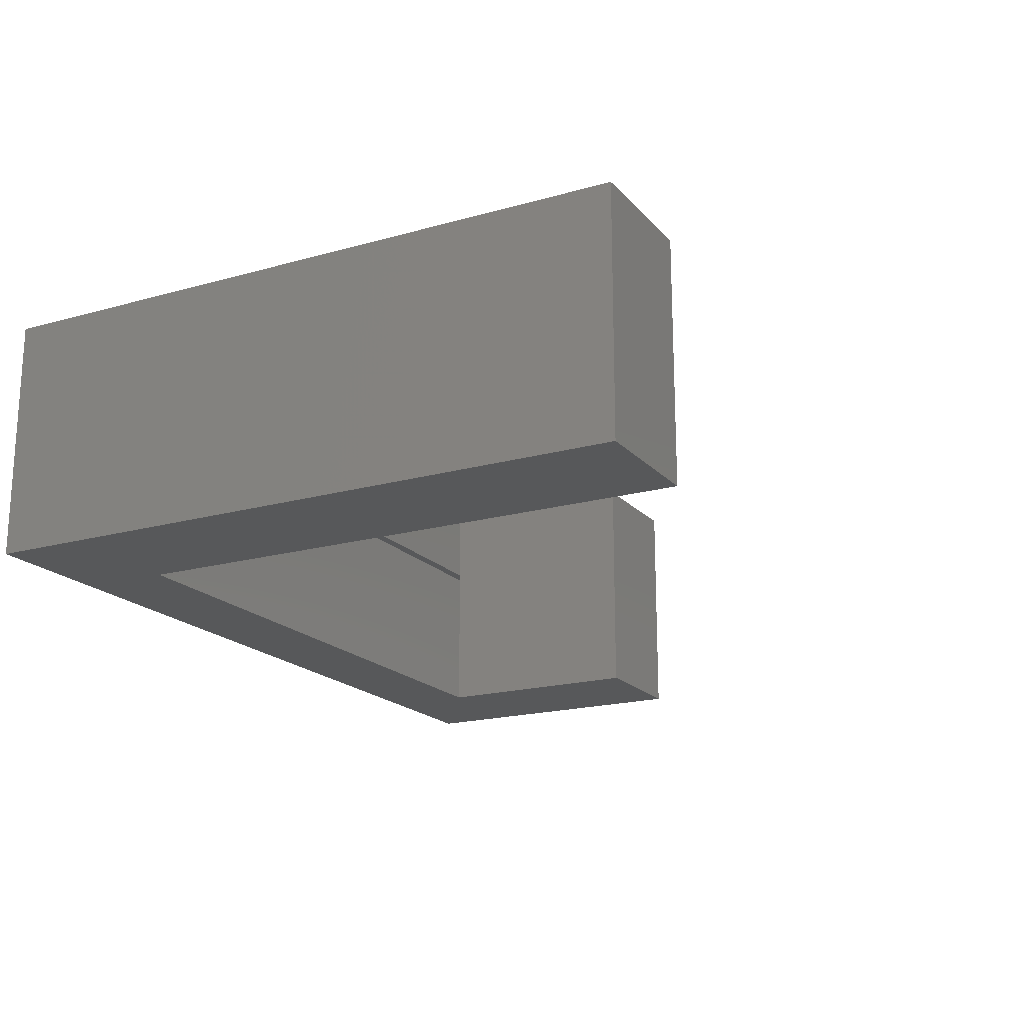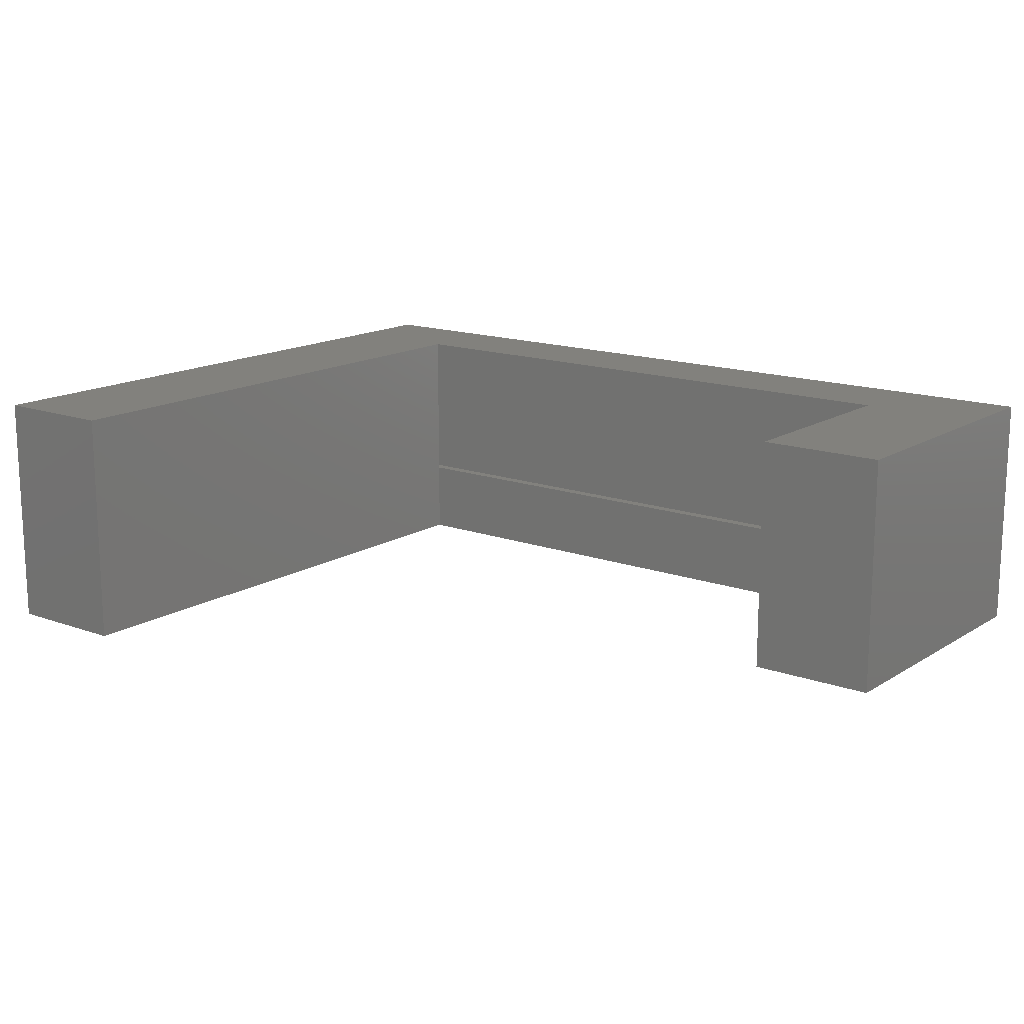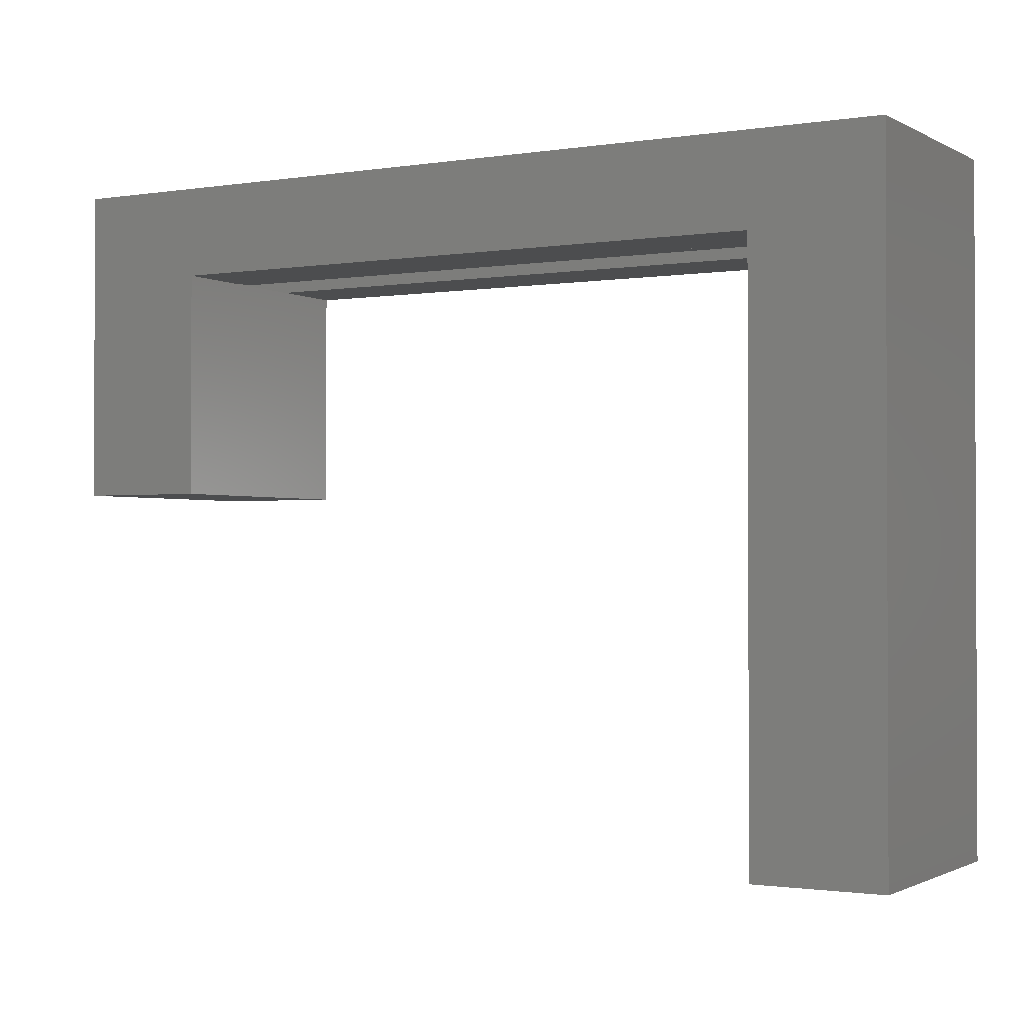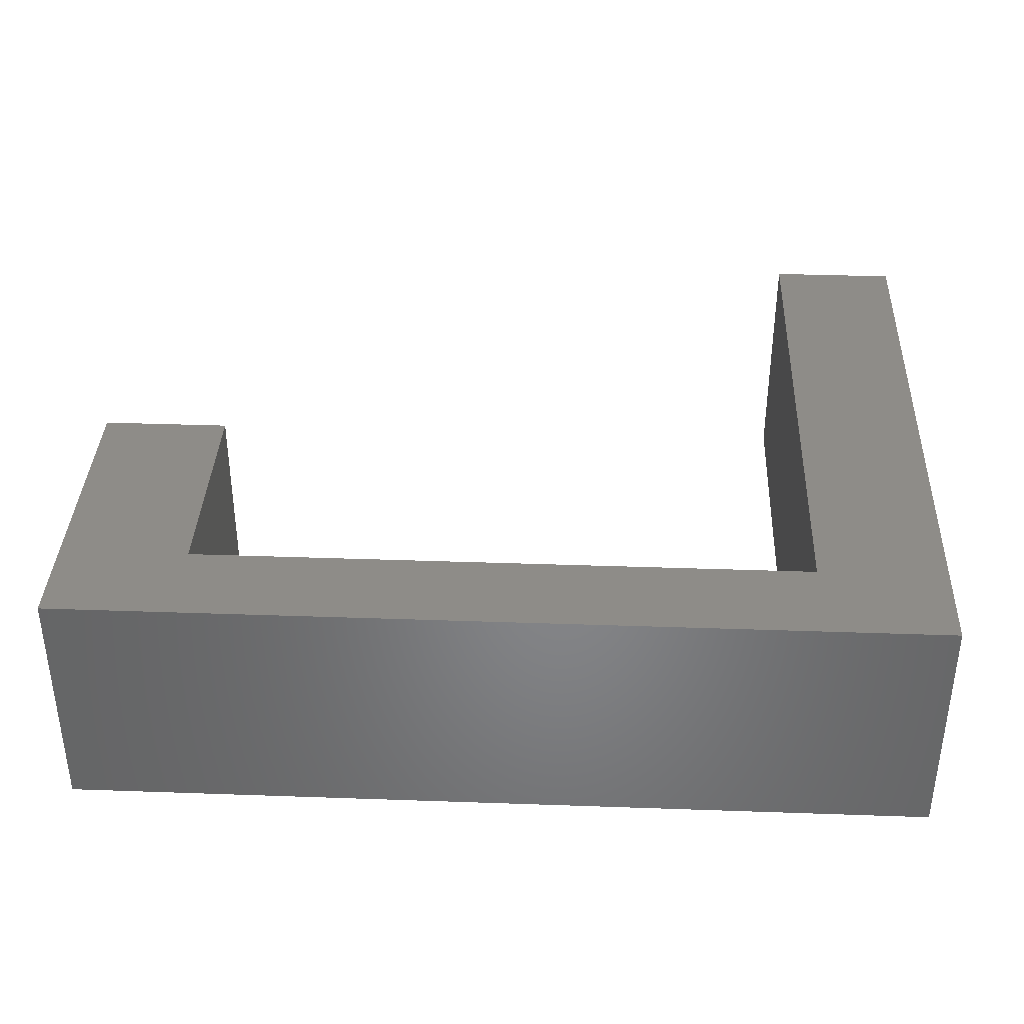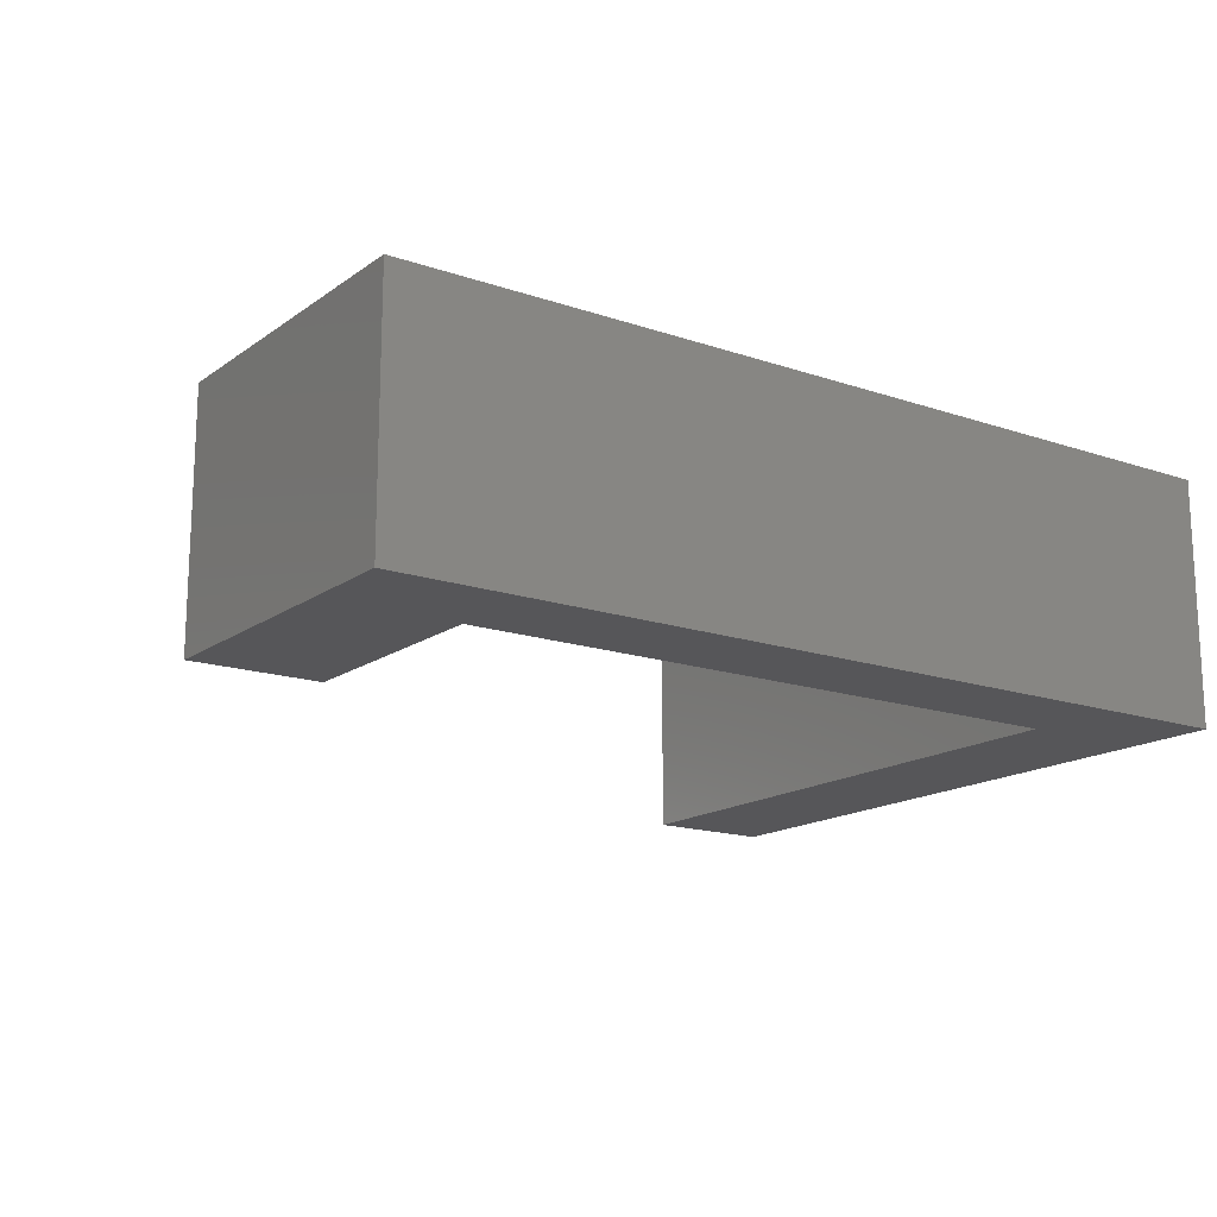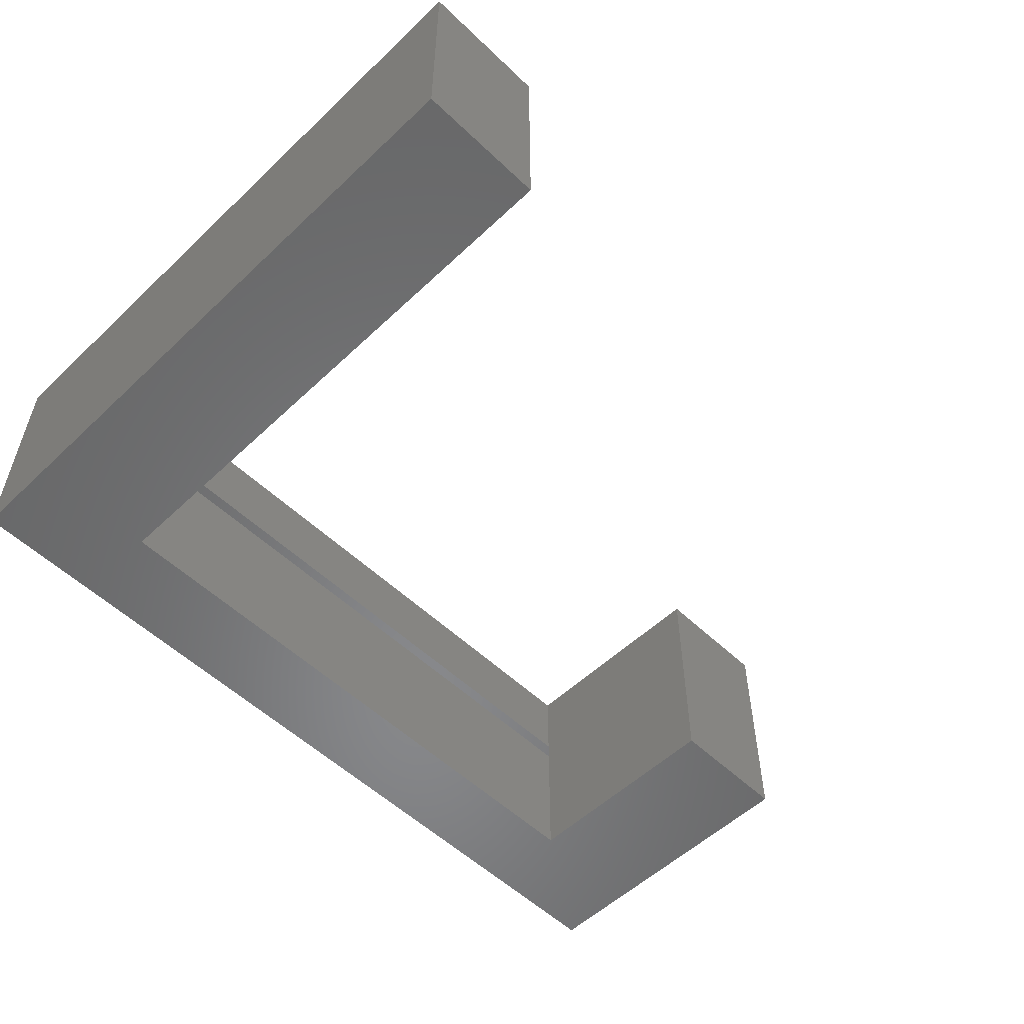
<metadata>
{"format":"stl","ext":"stl","renderer":"f3d","projection":"perspective","resolution":1024,"background":"white","views":[{"elev":-18.7,"azim":-61.8,"up":"+Z"},{"elev":15.2,"azim":37.7,"up":"+Z"},{"elev":-1.3,"azim":-150.2,"up":"+Y"},{"elev":37.1,"azim":-177.4,"up":"+Z"},{"elev":-16.1,"azim":144.8,"up":"+Z"},{"elev":-54.7,"azim":-45.1,"up":"+Z"}]}
</metadata>
<code>
# stl→obj: 28 verts, 52 faces
v -0.007812 0.5368 0.125
v 0.04252 0.5368 0.125
v -0.007812 0.5368 0.03906
v 0.04252 0.5368 0.03906
v 0.6606 0.5368 0.125
v 0.7109 0.5368 0.125
v 0.6606 0.5368 0.03906
v 0.7109 0.5368 0.03906
v 0.04252 0.5368 -0.03906
v 0.6606 0.5368 -0.03906
v 0.04252 0.5368 0.2031
v 0.6606 0.5368 0.2031
v 0.04252 -0.03906 0.2031
v 0.04252 -0.03906 -0.03906
v 0.6606 0.3132 -0.03906
v 0.6606 0.3132 0.2031
v -0.007812 0.5481 0.125
v 0.7109 0.5481 0.125
v -0.007812 0.5481 0.03906
v 0.7109 0.5481 0.03906
v -0.08594 -0.03906 -0.03906
v -0.08594 -0.03906 0.2031
v 0.7891 0.3132 -0.03906
v 0.7891 0.3132 0.2031
v 0.7891 0.6262 0.2031
v 0.7891 0.6262 -0.03906
v -0.08594 0.6262 0.2031
v -0.08594 0.6262 -0.03906
f 1 2 3
f 3 2 4
f 5 6 7
f 7 6 8
f 4 9 7
f 7 9 10
f 11 2 12
f 12 2 5
f 13 14 9
f 13 9 4
f 13 4 2
f 13 2 11
f 7 10 15
f 16 12 15
f 15 12 5
f 15 5 7
f 1 17 2
f 6 5 18
f 18 5 2
f 18 2 17
f 4 19 3
f 19 4 20
f 20 4 7
f 20 7 8
f 21 14 22
f 22 14 13
f 15 23 16
f 16 23 24
f 24 23 25
f 25 23 26
f 25 26 27
f 27 26 28
f 27 28 22
f 22 28 21
f 28 14 21
f 14 28 9
f 9 28 26
f 9 26 10
f 10 26 23
f 10 23 15
f 22 13 27
f 27 13 11
f 27 11 25
f 25 11 12
f 25 12 24
f 24 12 16
f 17 1 19
f 19 1 3
f 6 18 8
f 8 18 20
f 18 17 20
f 20 17 19

</code>
